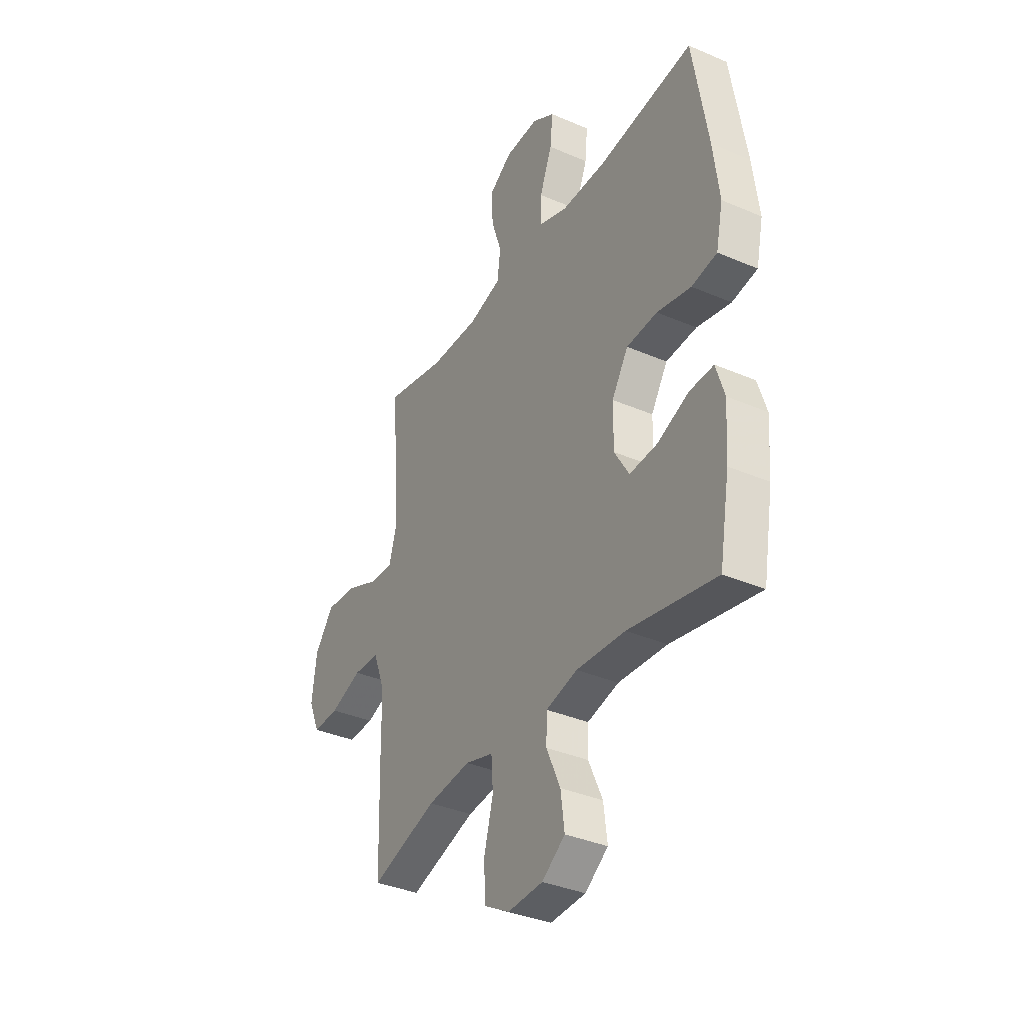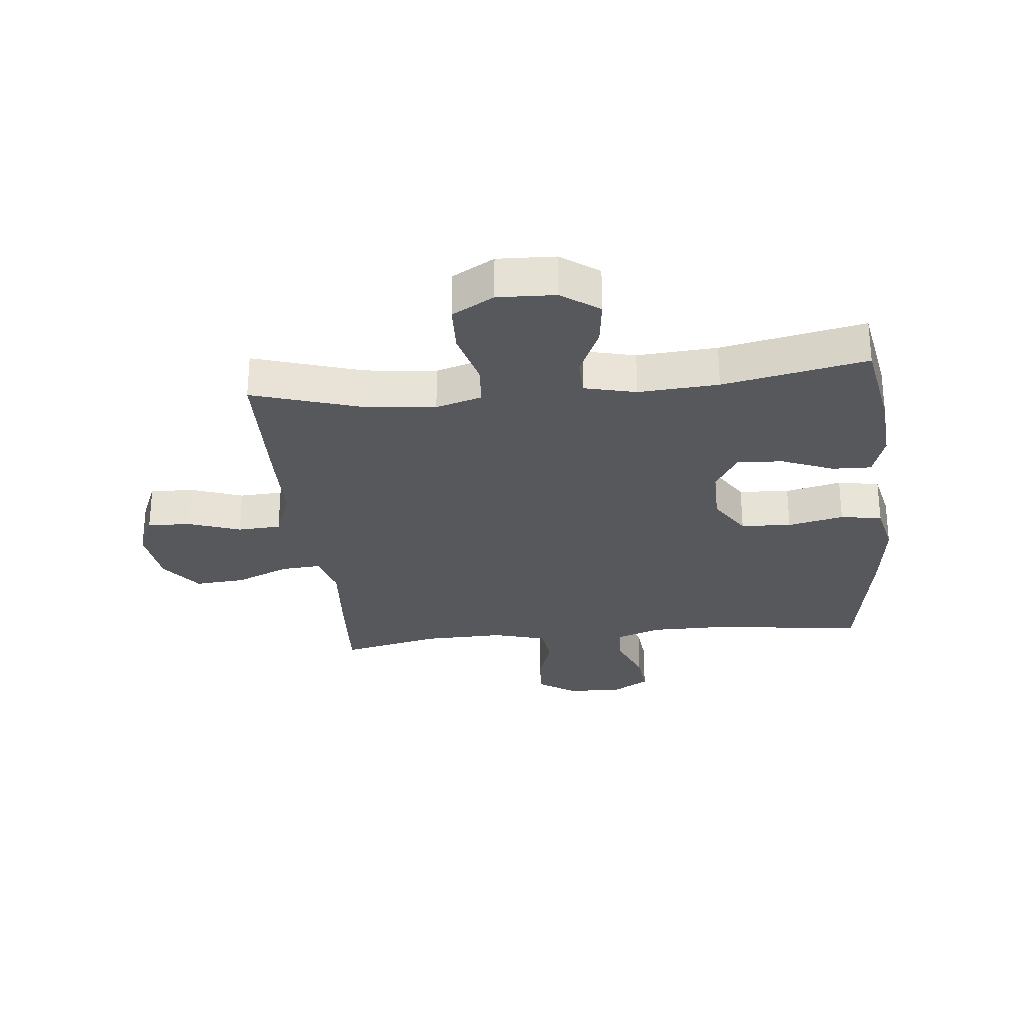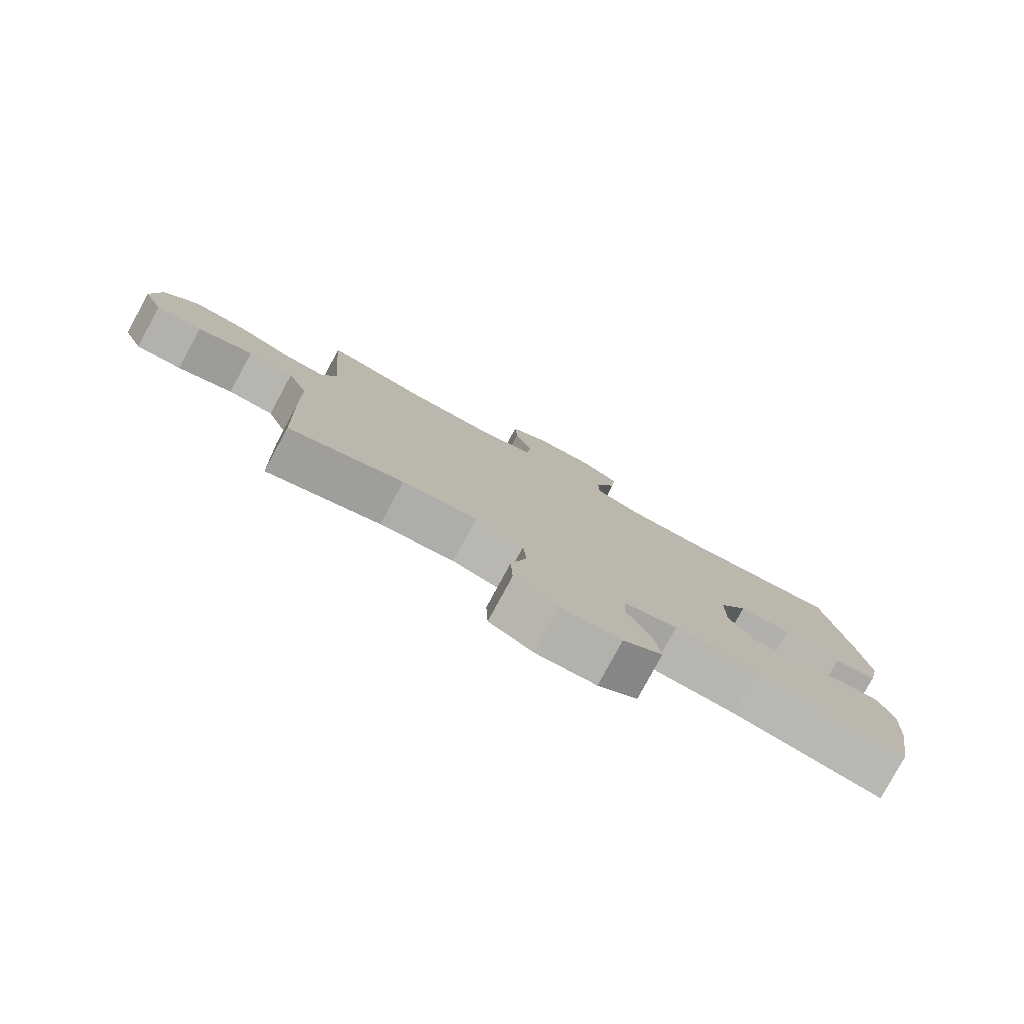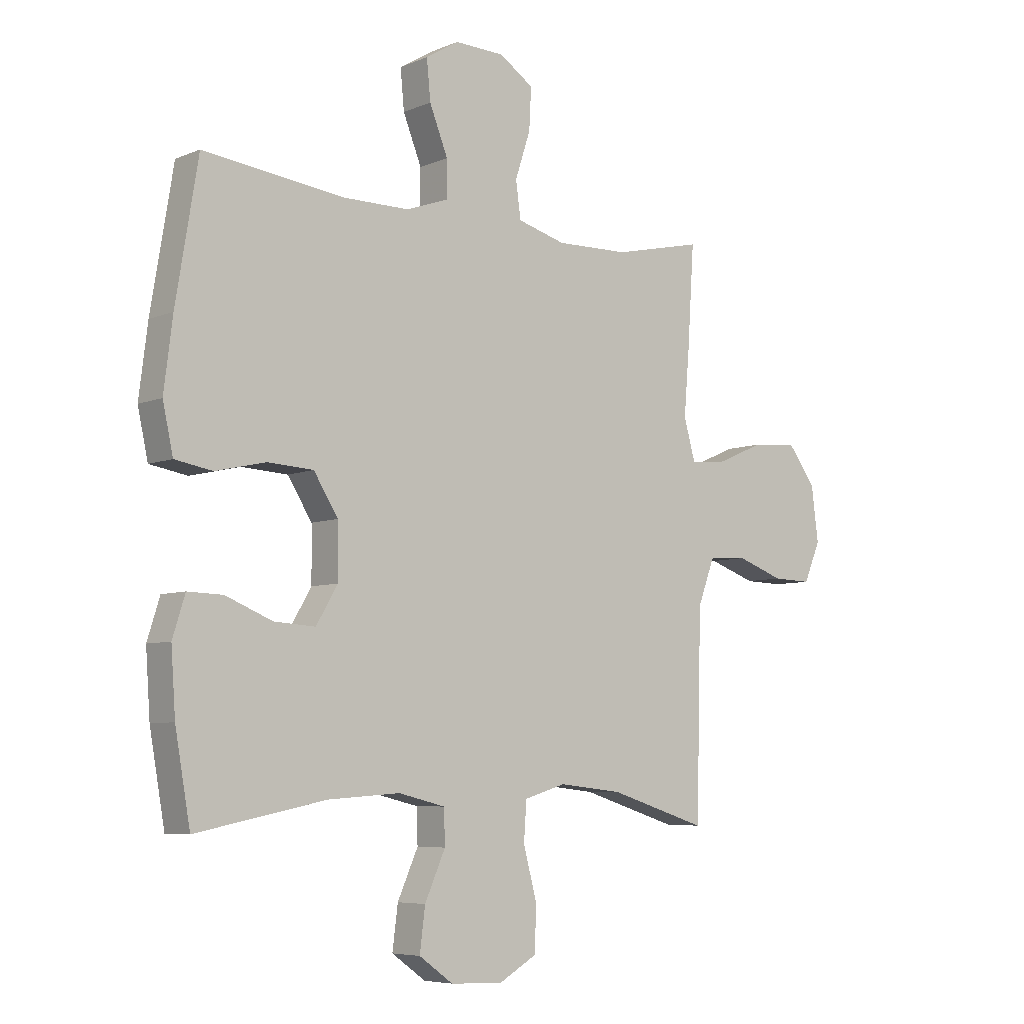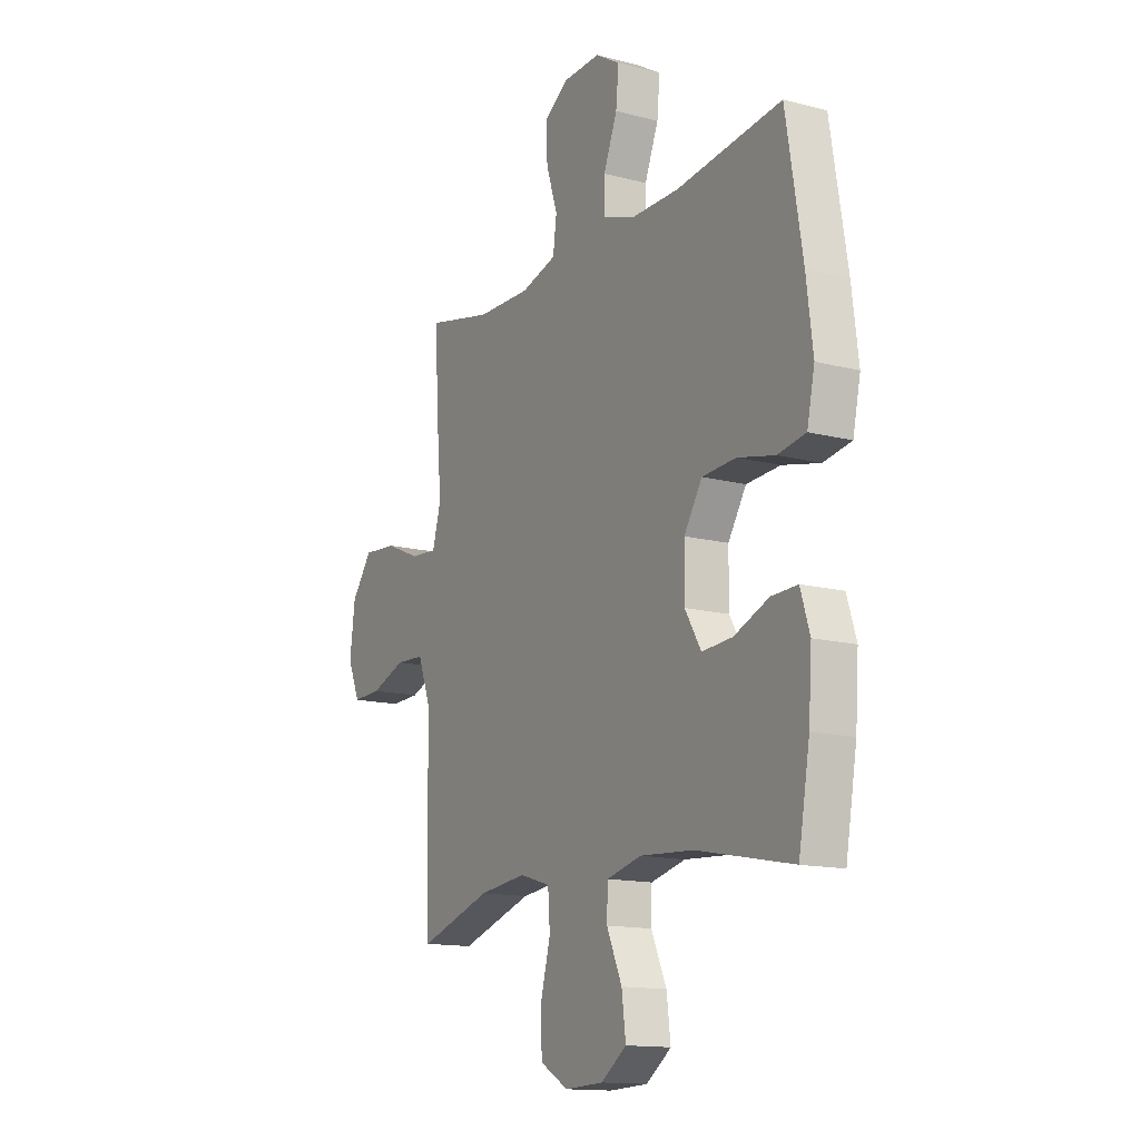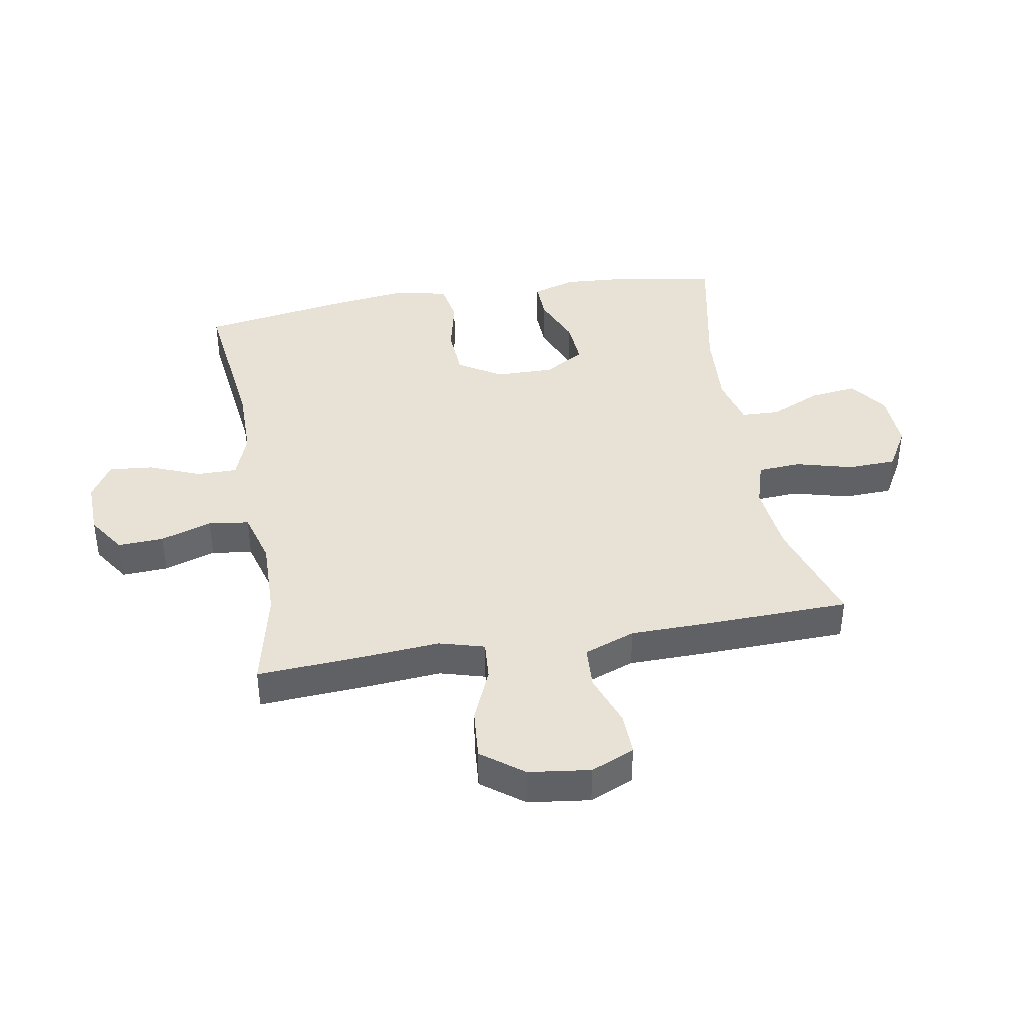
<metadata>
{"format":"obj","ext":"obj","renderer":"f3d","projection":"perspective","resolution":1024,"background":"white","views":[{"elev":-36.1,"azim":-119.4,"up":"+Z"},{"elev":-28.1,"azim":-174.0,"up":"+Y"},{"elev":-79.9,"azim":151.5,"up":"+Z"},{"elev":-6.3,"azim":-39.4,"up":"+Z"},{"elev":-14.2,"azim":-119.6,"up":"+Z"},{"elev":40.2,"azim":80.2,"up":"+Y"}]}
</metadata>
<code>
v -0.5 0.07 0.5
v -0.239 0.07 0.468
v -0.118 0.07 0.468
v -0.04 0.07 0.496
v -0.04 0.07 0.563
v -0.074 0.07 0.648
v -0.081 0.07 0.721
v -0.02 0.07 0.758
v 0.072 0.07 0.755
v 0.135 0.07 0.713
v 0.131 0.07 0.637
v 0.103 0.07 0.552
v 0.112 0.07 0.485
v 0.201 0.07 0.46
v 0.335 0.07 0.463
v 0.5 0.07 0.5
v 0.488 0.07 0.316
v 0.478 0.07 0.195
v 0.499 0.07 0.12
v 0.565 0.07 0.125
v 0.654 0.07 0.163
v 0.738 0.07 0.17
v 0.79 0.07 0.101
v 0.803 0.07 -0.001
v 0.772 0.07 -0.073
v 0.7 0.07 -0.071
v 0.613 0.07 -0.04
v 0.541 0.07 -0.044
v 0.509 0.07 -0.129
v 0.507 0.07 -0.26
v 0.5 0.07 -0.5
v 0.319 0.07 -0.443
v 0.201 0.07 -0.43
v 0.124 0.07 -0.453
v 0.119 0.07 -0.524
v 0.144 0.07 -0.618
v 0.141 0.07 -0.699
v 0.071 0.07 -0.739
v -0.025 0.07 -0.735
v -0.088 0.07 -0.69
v -0.078 0.07 -0.612
v -0.04 0.07 -0.527
v -0.042 0.07 -0.464
v -0.128 0.07 -0.443
v -0.261 0.07 -0.452
v -0.5 0.07 -0.5
v -0.528 0.07 -0.341
v -0.536 0.07 -0.226
v -0.513 0.07 -0.153
v -0.448 0.07 -0.155
v -0.362 0.07 -0.19
v -0.286 0.07 -0.195
v -0.246 0.07 -0.128
v -0.247 0.07 -0.03
v -0.292 0.07 0.041
v -0.376 0.07 0.046
v -0.469 0.07 0.025
v -0.538 0.07 0.037
v -0.557 0.07 0.124
v -0.541 0.07 0.252
v -0.5 0 0.5
v -0.239 0 0.468
v -0.118 0 0.468
v -0.04 0 0.496
v -0.04 0 0.563
v -0.074 0 0.648
v -0.081 0 0.721
v -0.02 0 0.758
v 0.072 0 0.755
v 0.135 0 0.713
v 0.131 0 0.637
v 0.103 0 0.552
v 0.112 0 0.485
v 0.201 0 0.46
v 0.335 0 0.463
v 0.5 0 0.5
v 0.488 0 0.316
v 0.478 0 0.195
v 0.499 0 0.12
v 0.565 0 0.125
v 0.654 0 0.163
v 0.738 0 0.17
v 0.79 0 0.101
v 0.803 0 -0.001
v 0.772 0 -0.073
v 0.7 0 -0.071
v 0.613 0 -0.04
v 0.541 0 -0.044
v 0.509 0 -0.129
v 0.507 0 -0.26
v 0.5 0 -0.5
v 0.319 0 -0.443
v 0.201 0 -0.43
v 0.124 0 -0.453
v 0.119 0 -0.524
v 0.144 0 -0.618
v 0.141 0 -0.699
v 0.071 0 -0.739
v -0.025 0 -0.735
v -0.088 0 -0.69
v -0.078 0 -0.612
v -0.04 0 -0.527
v -0.042 0 -0.464
v -0.128 0 -0.443
v -0.261 0 -0.452
v -0.5 0 -0.5
v -0.528 0 -0.341
v -0.536 0 -0.226
v -0.513 0 -0.153
v -0.448 0 -0.155
v -0.362 0 -0.19
v -0.286 0 -0.195
v -0.246 0 -0.128
v -0.247 0 -0.03
v -0.292 0 0.041
v -0.376 0 0.046
v -0.469 0 0.025
v -0.538 0 0.037
v -0.557 0 0.124
v -0.541 0 0.252
f 59 60 1 2
f 56 57 58 59
f 55 56 59 2
f 54 55 2 3
f 53 54 3 4
f 48 49 50 51
f 48 51 52
f 45 46 47 48
f 44 45 48 52
f 43 44 52 53
f 39 40 41 42
f 39 42 43
f 38 39 43
f 35 36 37 38
f 34 35 38 43
f 33 34 43 53
f 29 30 31 32
f 28 29 32 33
f 24 25 26 27
f 24 27 28
f 23 24 28
f 20 21 22 23
f 19 20 23 28
f 18 19 28 33
f 15 16 17 18
f 14 15 18 33
f 9 10 11 12
f 9 12 13
f 8 9 13
f 5 6 7 8
f 4 5 8 13
f 14 33 53
f 4 13 14 53
f 62 61 120 119
f 119 118 117 116
f 62 119 116 115
f 63 62 115 114
f 64 63 114 113
f 111 110 109 108
f 112 111 108
f 108 107 106 105
f 112 108 105 104
f 113 112 104 103
f 102 101 100 99
f 103 102 99
f 103 99 98
f 98 97 96 95
f 103 98 95 94
f 113 103 94 93
f 92 91 90 89
f 93 92 89 88
f 87 86 85 84
f 88 87 84
f 88 84 83
f 83 82 81 80
f 88 83 80 79
f 93 88 79 78
f 78 77 76 75
f 93 78 75 74
f 72 71 70 69
f 73 72 69
f 73 69 68
f 68 67 66 65
f 73 68 65 64
f 113 93 74
f 113 74 73 64
f 1 61 62 2
f 2 62 63 3
f 3 63 64 4
f 4 64 65 5
f 5 65 66 6
f 6 66 67 7
f 7 67 68 8
f 8 68 69 9
f 9 69 70 10
f 10 70 71 11
f 11 71 72 12
f 12 72 73 13
f 13 73 74 14
f 14 74 75 15
f 15 75 76 16
f 16 76 77 17
f 17 77 78 18
f 18 78 79 19
f 19 79 80 20
f 20 80 81 21
f 21 81 82 22
f 22 82 83 23
f 23 83 84 24
f 24 84 85 25
f 25 85 86 26
f 26 86 87 27
f 27 87 88 28
f 28 88 89 29
f 29 89 90 30
f 30 90 91 31
f 31 91 92 32
f 32 92 93 33
f 33 93 94 34
f 34 94 95 35
f 35 95 96 36
f 36 96 97 37
f 37 97 98 38
f 38 98 99 39
f 39 99 100 40
f 40 100 101 41
f 41 101 102 42
f 42 102 103 43
f 43 103 104 44
f 44 104 105 45
f 45 105 106 46
f 46 106 107 47
f 47 107 108 48
f 48 108 109 49
f 49 109 110 50
f 50 110 111 51
f 51 111 112 52
f 52 112 113 53
f 53 113 114 54
f 54 114 115 55
f 55 115 116 56
f 56 116 117 57
f 57 117 118 58
f 58 118 119 59
f 59 119 120 60
f 60 120 61 1

</code>
